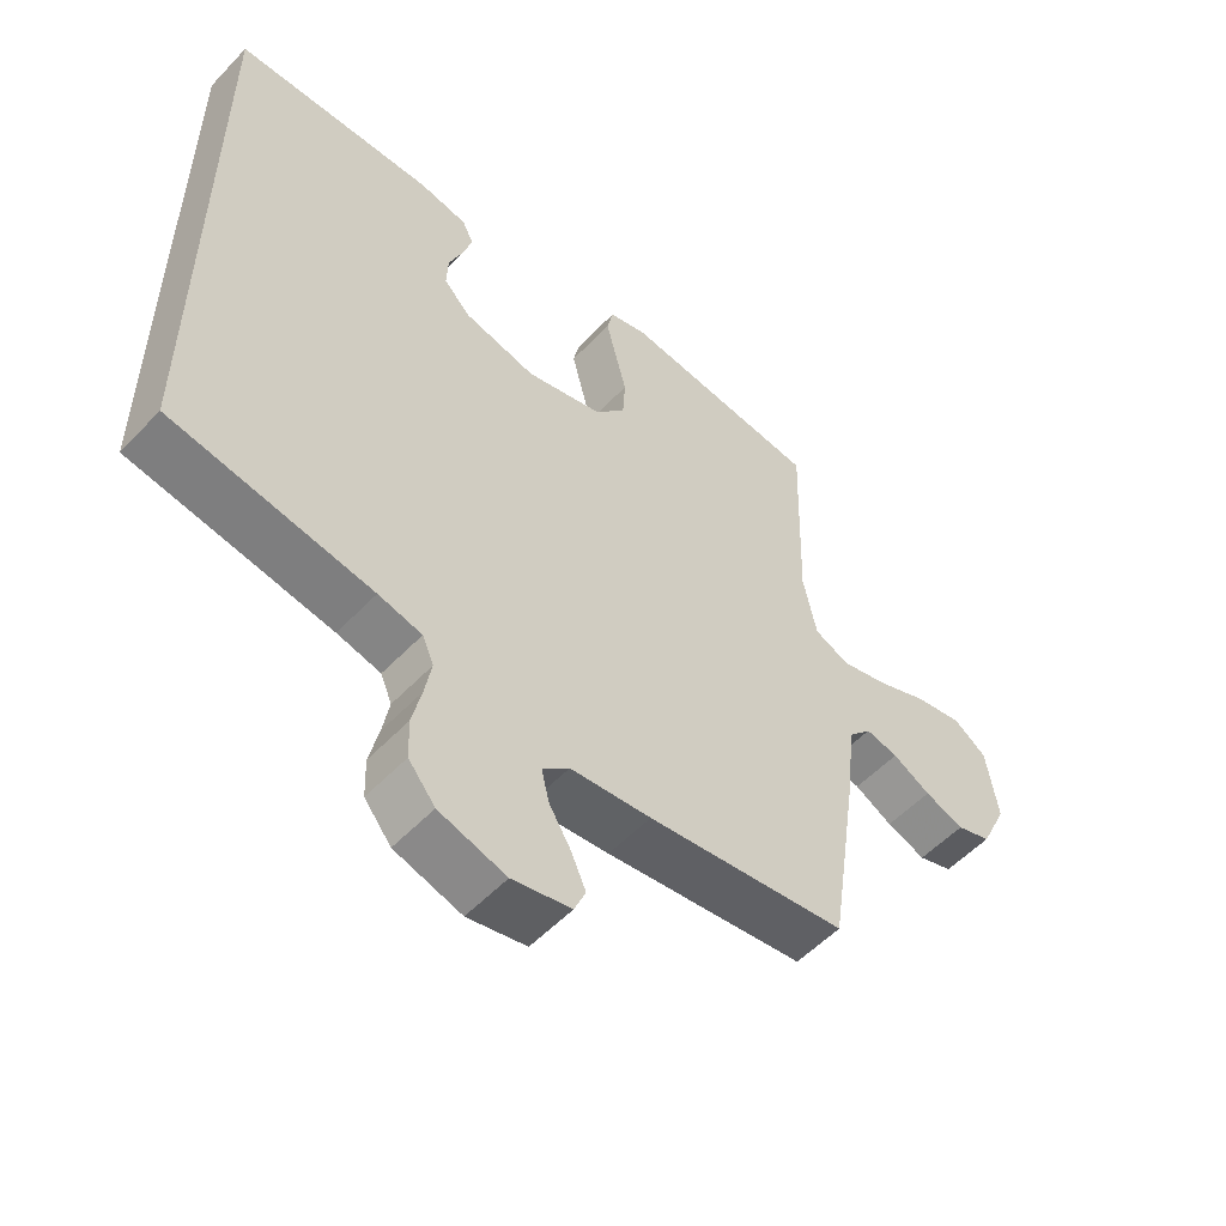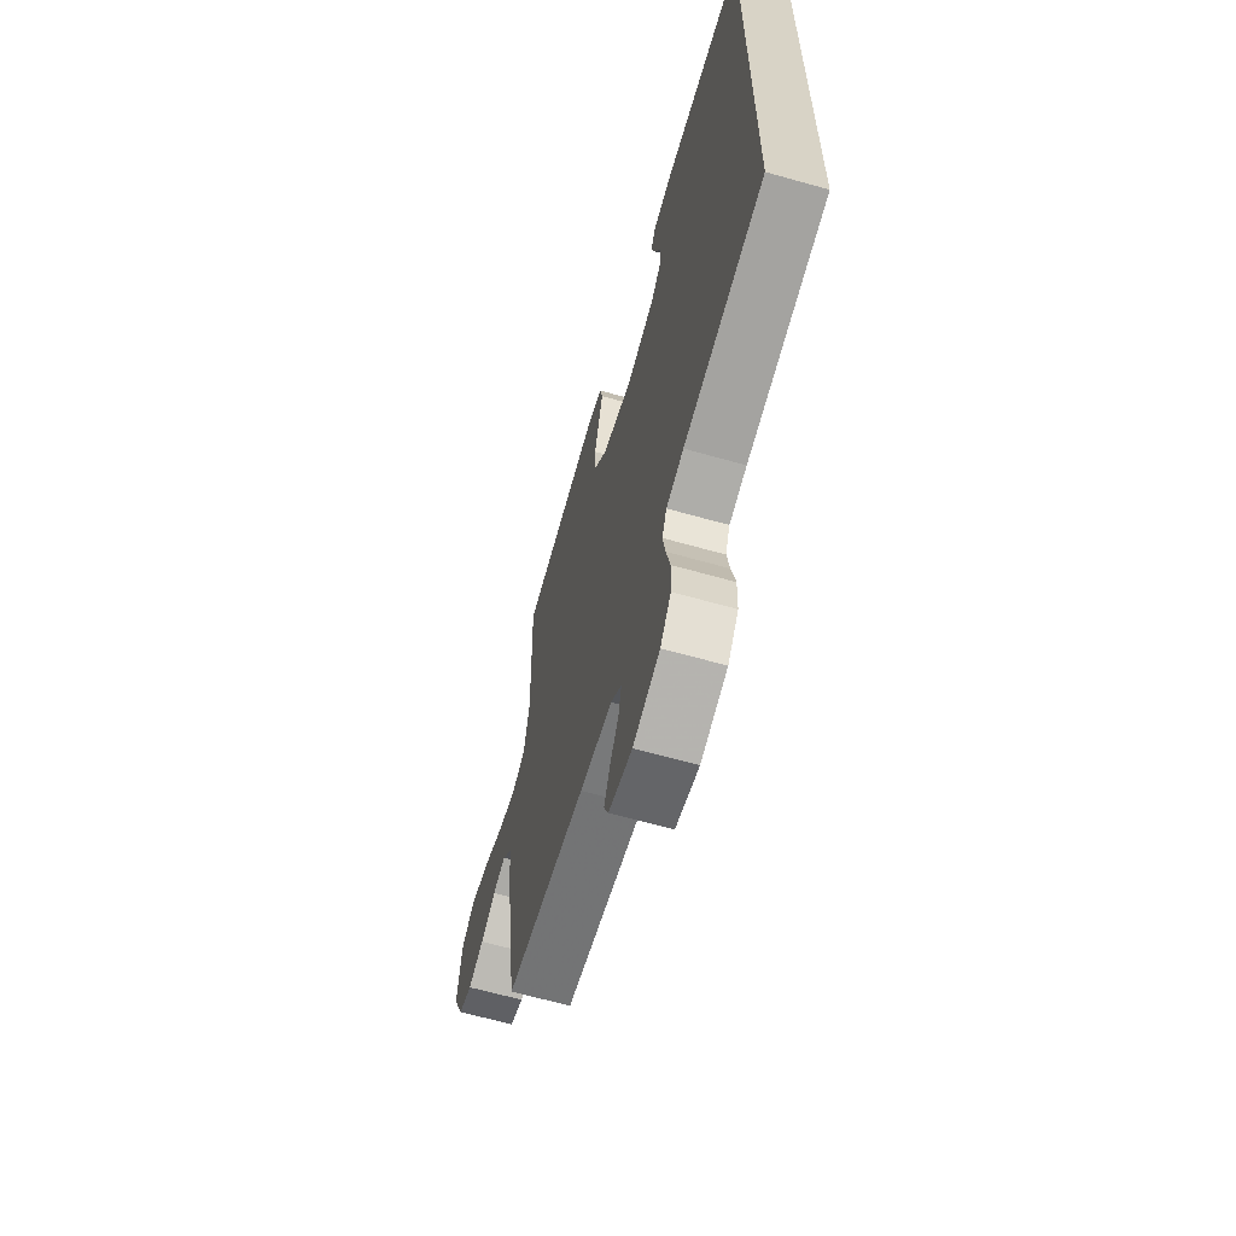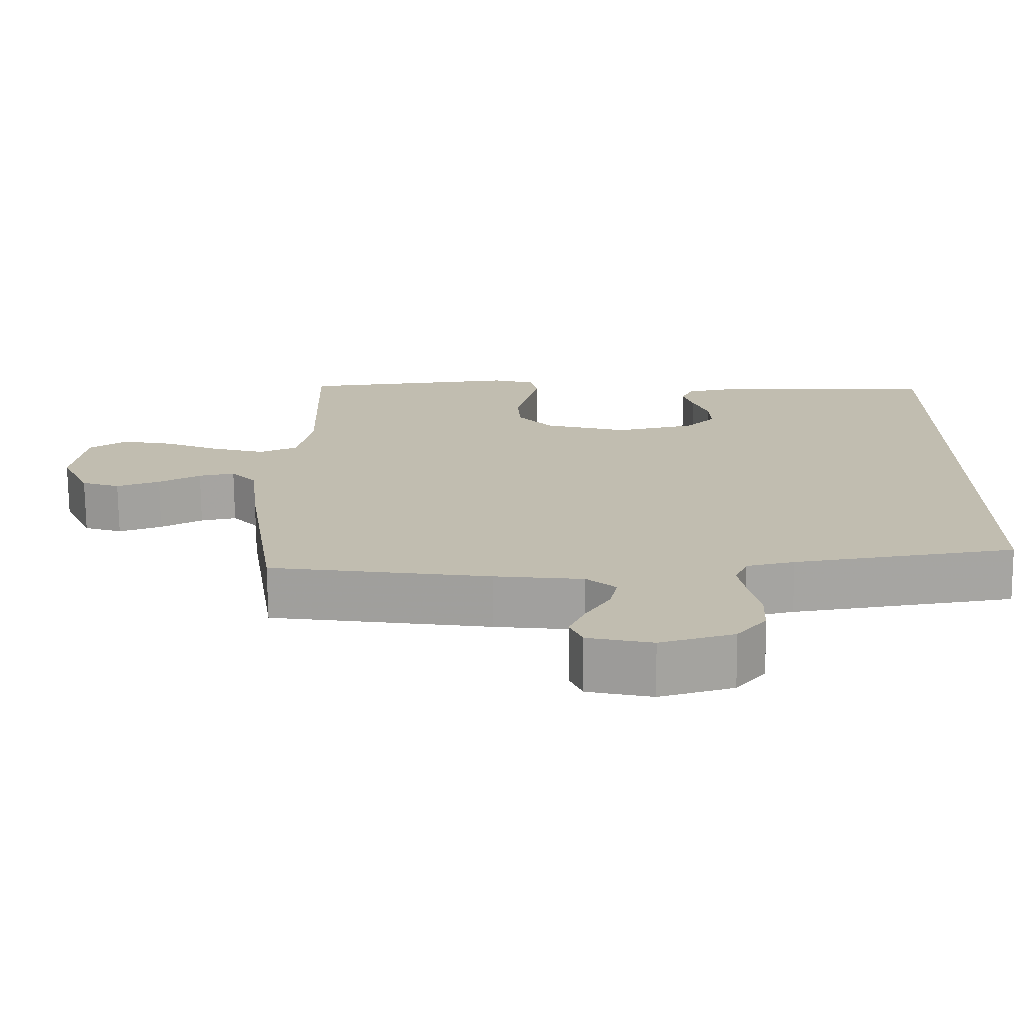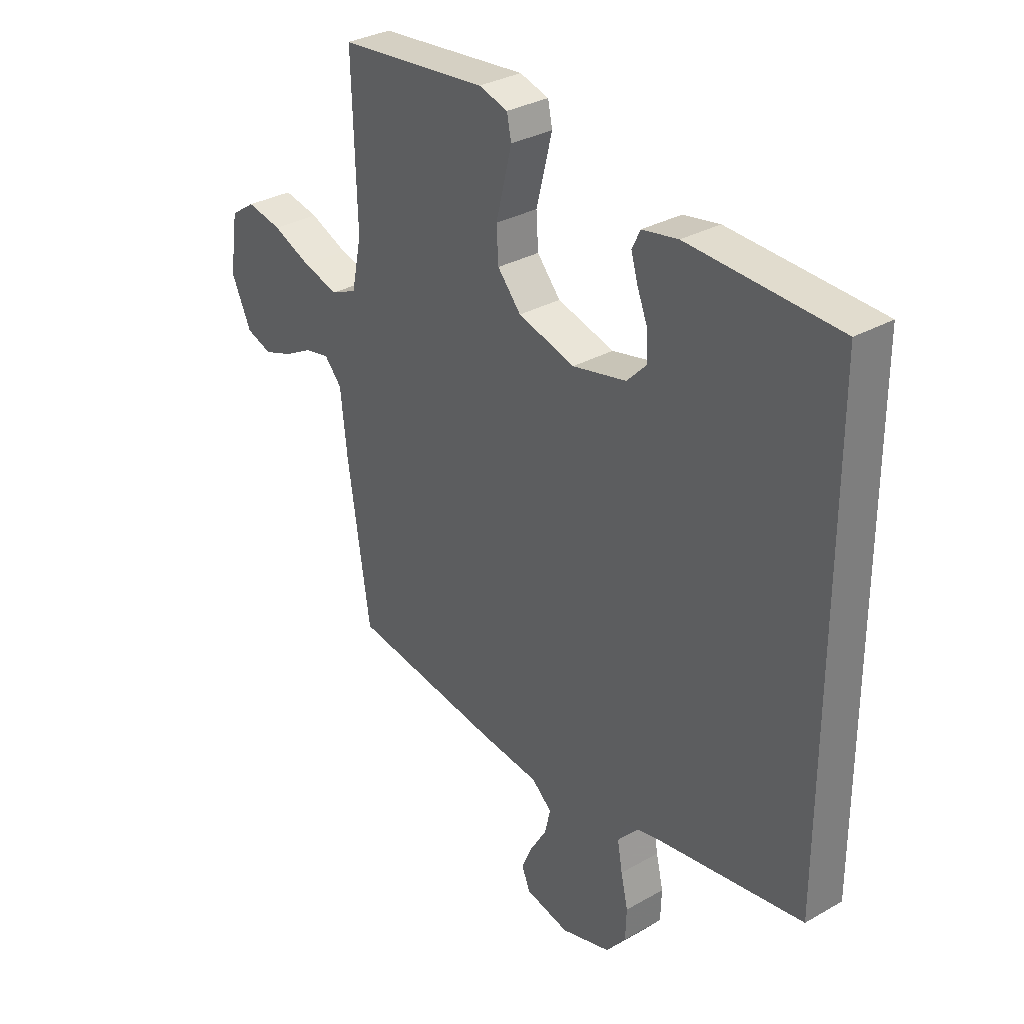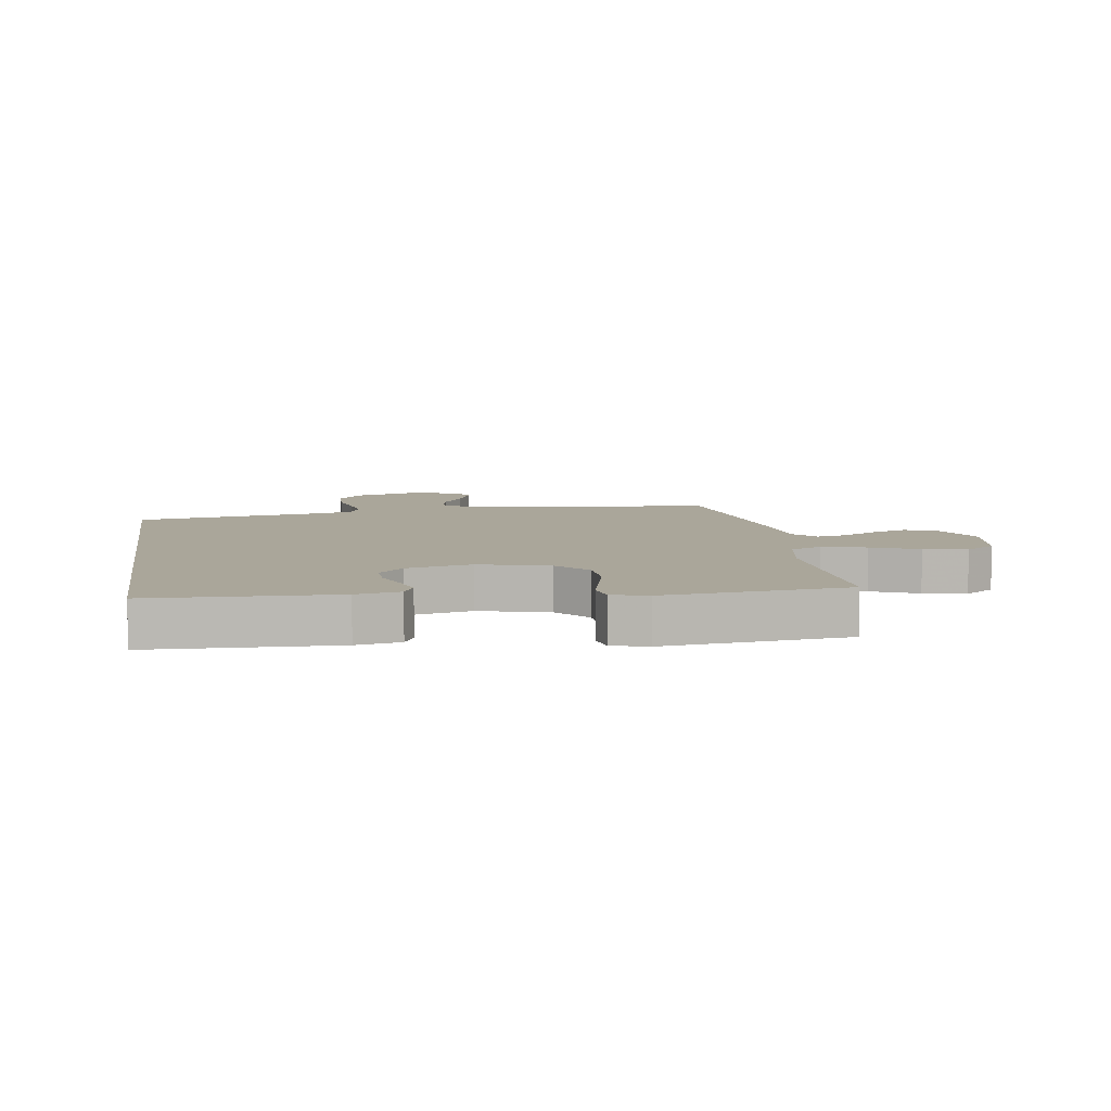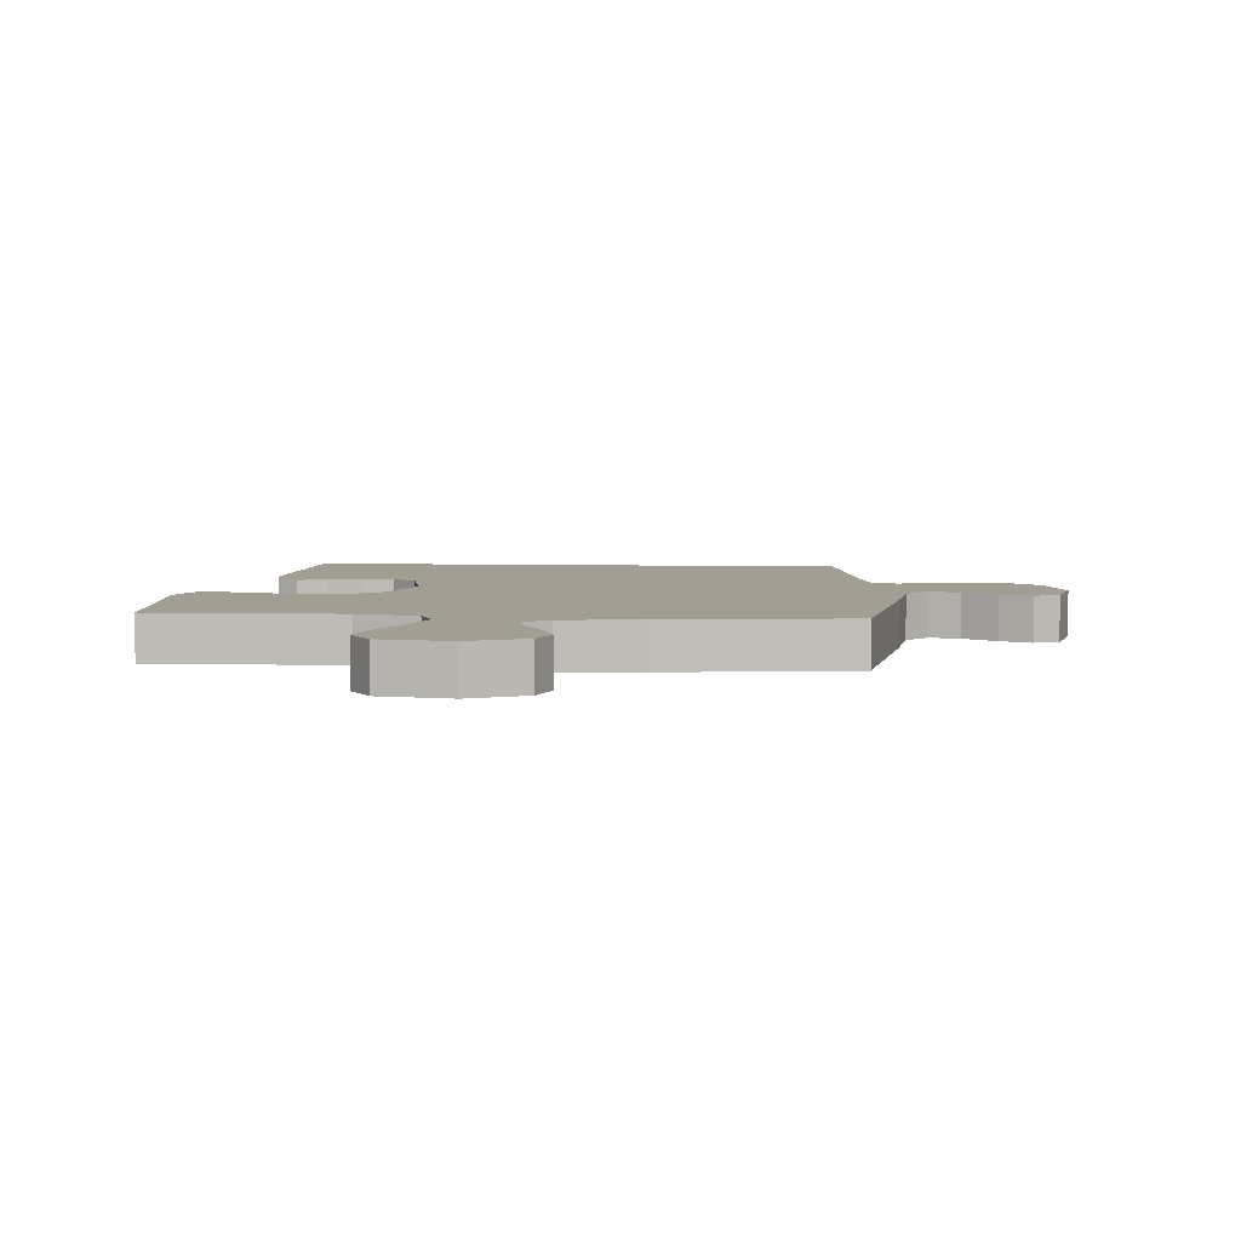
<metadata>
{"format":"obj","ext":"obj","renderer":"f3d","projection":"perspective","resolution":1024,"background":"white","views":[{"elev":-54.6,"azim":-42.4,"up":"+Z"},{"elev":-64.3,"azim":-105.9,"up":"+Z"},{"elev":-73.2,"azim":-179.5,"up":"+Z"},{"elev":31.9,"azim":-128.7,"up":"+Z"},{"elev":7.8,"azim":-9.1,"up":"+Y"},{"elev":5.2,"azim":94.9,"up":"+Y"}]}
</metadata>
<code>
v -0.5 0.07 -0.448
v -0.5 0.07 0.443
v -0.2 0.07 0.455
v -0.128 0.07 0.442
v -0.111 0.07 0.408
v -0.125 0.07 0.361
v -0.146 0.07 0.308
v -0.148 0.07 0.257
v -0.108 0.07 0.216
v 0 0.07 0.192
v 0.114 0.07 0.224
v 0.161 0.07 0.278
v 0.165 0.07 0.343
v 0.148 0.07 0.41
v 0.133 0.07 0.47
v 0.142 0.07 0.513
v 0.2 0.07 0.53
v 0.5 0.07 0.5
v 0.491 0.07 0.2
v 0.511 0.07 0.103
v 0.563 0.07 0.08
v 0.635 0.07 0.1
v 0.712 0.07 0.133
v 0.783 0.07 0.147
v 0.833 0.07 0.113
v 0.85 0.07 0
v 0.81 0.07 -0.086
v 0.758 0.07 -0.104
v 0.699 0.07 -0.083
v 0.642 0.07 -0.052
v 0.593 0.07 -0.042
v 0.558 0.07 -0.081
v 0.545 0.07 -0.2
v 0.5 0.07 -0.5
v 0.2 0.07 -0.544
v 0.079 0.07 -0.558
v 0.039 0.07 -0.593
v 0.05 0.07 -0.641
v 0.083 0.07 -0.695
v 0.105 0.07 -0.745
v 0.088 0.07 -0.785
v 0 0.07 -0.805
v -0.1 0.07 -0.776
v -0.14 0.07 -0.727
v -0.142 0.07 -0.667
v -0.128 0.07 -0.605
v -0.118 0.07 -0.549
v -0.135 0.07 -0.509
v -0.2 0.07 -0.494
v -0.5 0 -0.448
v -0.5 0 0.443
v -0.2 0 0.455
v -0.128 0 0.442
v -0.111 0 0.408
v -0.125 0 0.361
v -0.146 0 0.308
v -0.148 0 0.257
v -0.108 0 0.216
v 0 0 0.192
v 0.114 0 0.224
v 0.161 0 0.278
v 0.165 0 0.343
v 0.148 0 0.41
v 0.133 0 0.47
v 0.142 0 0.513
v 0.2 0 0.53
v 0.5 0 0.5
v 0.491 0 0.2
v 0.511 0 0.103
v 0.563 0 0.08
v 0.635 0 0.1
v 0.712 0 0.133
v 0.783 0 0.147
v 0.833 0 0.113
v 0.85 0 0
v 0.81 0 -0.086
v 0.758 0 -0.104
v 0.699 0 -0.083
v 0.642 0 -0.052
v 0.593 0 -0.042
v 0.558 0 -0.081
v 0.545 0 -0.2
v 0.5 0 -0.5
v 0.2 0 -0.544
v 0.079 0 -0.558
v 0.039 0 -0.593
v 0.05 0 -0.641
v 0.083 0 -0.695
v 0.105 0 -0.745
v 0.088 0 -0.785
v 0 0 -0.805
v -0.1 0 -0.776
v -0.14 0 -0.727
v -0.142 0 -0.667
v -0.128 0 -0.605
v -0.118 0 -0.549
v -0.135 0 -0.509
v -0.2 0 -0.494
f 44 45 46
f 43 44 46
f 42 43 46
f 41 42 46
f 40 41 46
f 39 40 46
f 38 39 46
f 37 38 46 47
f 36 37 47 48
f 36 48 49
f 35 36 49
f 34 35 49
f 33 34 49
f 32 33 49
f 28 29 30
f 27 28 30
f 26 27 30
f 25 26 30
f 24 25 30
f 23 24 30
f 22 23 30
f 21 22 30 31
f 32 49 1
f 31 32 1
f 21 31 1
f 20 21 1
f 17 18 19
f 16 17 19
f 15 16 19
f 14 15 19
f 13 14 19
f 5 6 7
f 4 5 7
f 3 4 7
f 2 3 7
f 1 2 7
f 1 7 8
f 12 13 19 20
f 11 12 20
f 10 11 20 1
f 9 10 1
f 1 8 9
f 95 94 93
f 95 93 92
f 95 92 91
f 95 91 90
f 95 90 89
f 95 89 88
f 95 88 87
f 96 95 87 86
f 97 96 86 85
f 98 97 85
f 98 85 84
f 98 84 83
f 98 83 82
f 98 82 81
f 79 78 77
f 79 77 76
f 79 76 75
f 79 75 74
f 79 74 73
f 79 73 72
f 79 72 71
f 80 79 71 70
f 50 98 81
f 50 81 80
f 50 80 70
f 50 70 69
f 68 67 66
f 68 66 65
f 68 65 64
f 68 64 63
f 68 63 62
f 56 55 54
f 56 54 53
f 56 53 52
f 56 52 51
f 56 51 50
f 57 56 50
f 69 68 62 61
f 69 61 60
f 50 69 60 59
f 50 59 58
f 58 57 50
f 1 50 51 2
f 2 51 52 3
f 3 52 53 4
f 4 53 54 5
f 5 54 55 6
f 6 55 56 7
f 7 56 57 8
f 8 57 58 9
f 9 58 59 10
f 10 59 60 11
f 11 60 61 12
f 12 61 62 13
f 13 62 63 14
f 14 63 64 15
f 15 64 65 16
f 16 65 66 17
f 17 66 67 18
f 18 67 68 19
f 19 68 69 20
f 20 69 70 21
f 21 70 71 22
f 22 71 72 23
f 23 72 73 24
f 24 73 74 25
f 25 74 75 26
f 26 75 76 27
f 27 76 77 28
f 28 77 78 29
f 29 78 79 30
f 30 79 80 31
f 31 80 81 32
f 32 81 82 33
f 33 82 83 34
f 34 83 84 35
f 35 84 85 36
f 36 85 86 37
f 37 86 87 38
f 38 87 88 39
f 39 88 89 40
f 40 89 90 41
f 41 90 91 42
f 42 91 92 43
f 43 92 93 44
f 44 93 94 45
f 45 94 95 46
f 46 95 96 47
f 47 96 97 48
f 48 97 98 49
f 49 98 50 1

</code>
